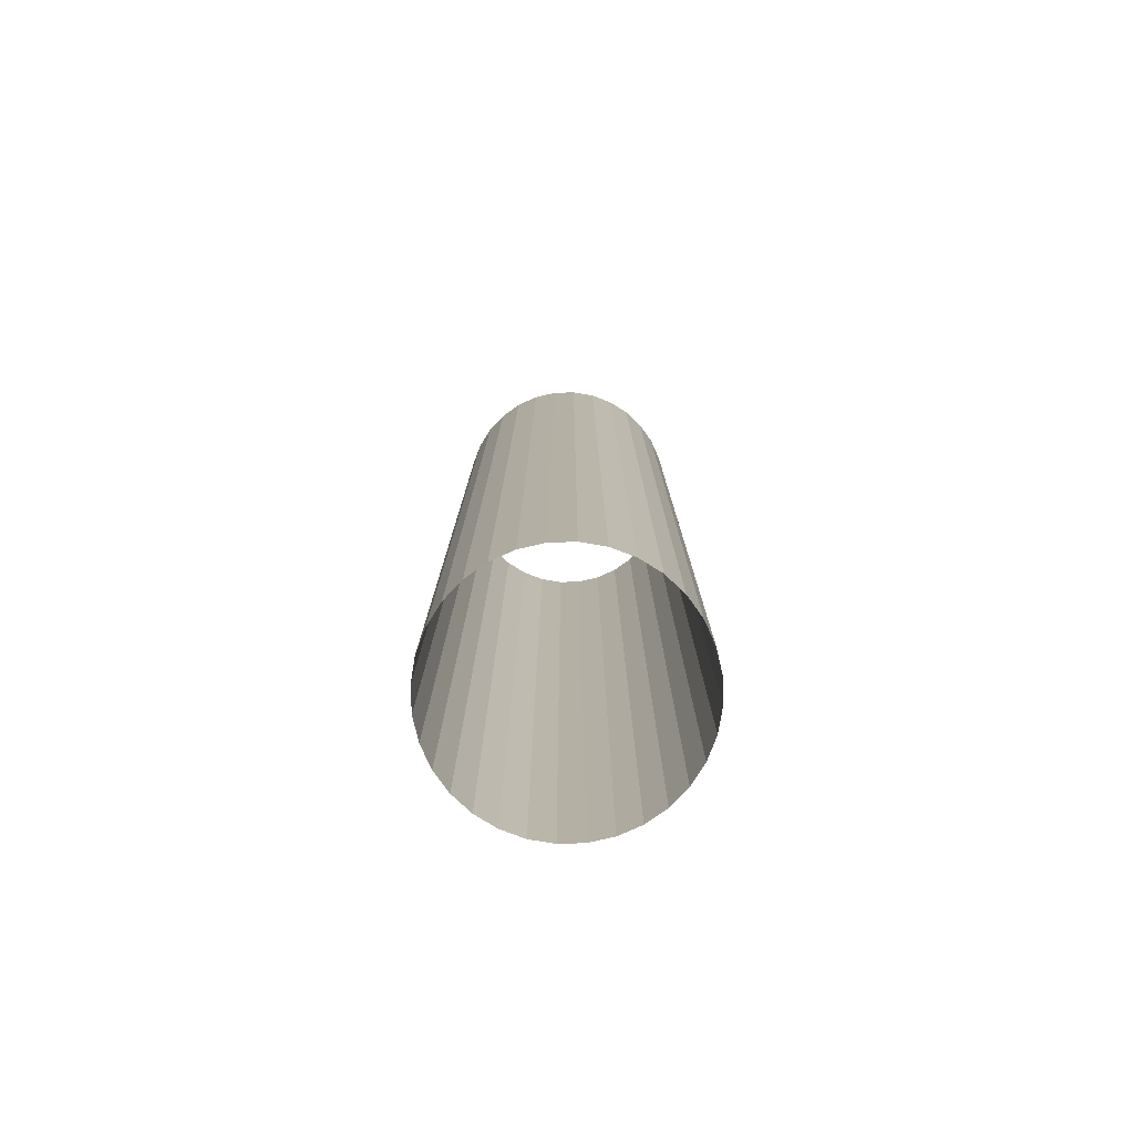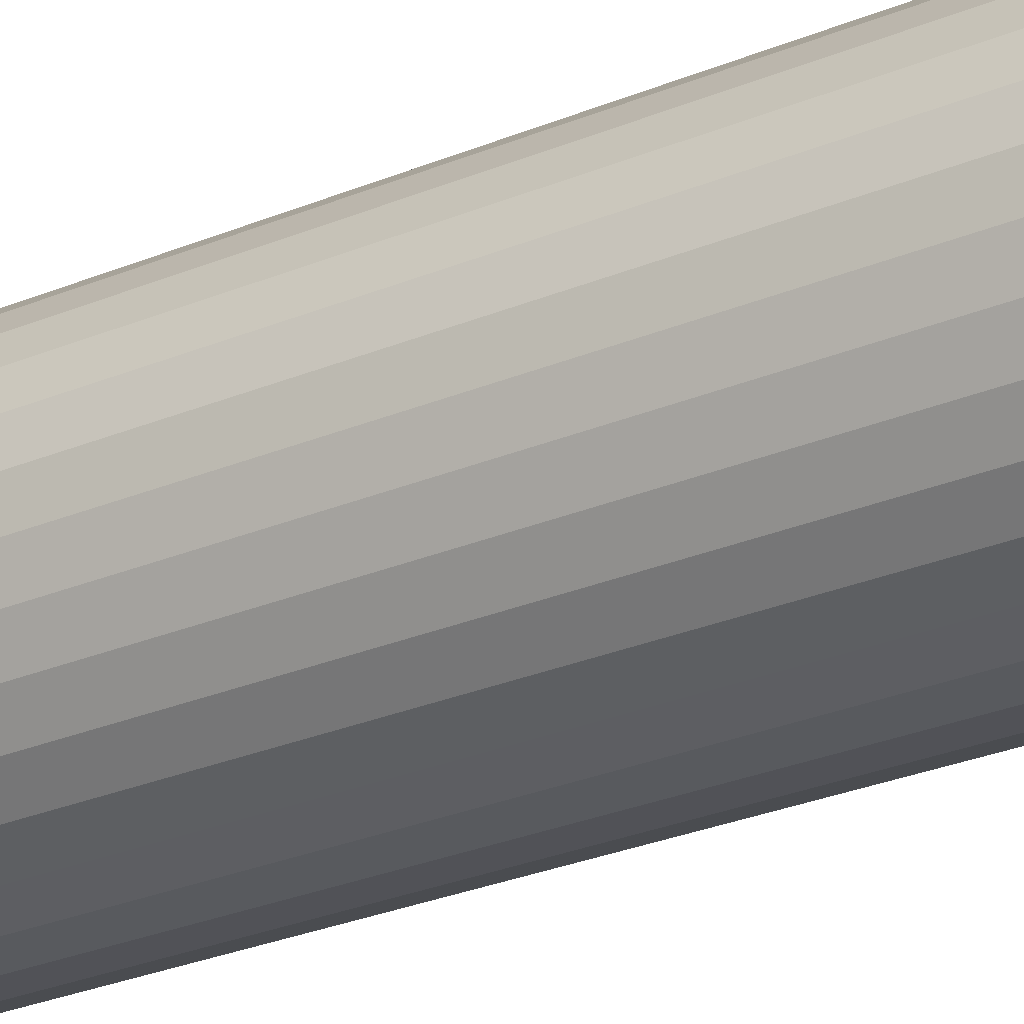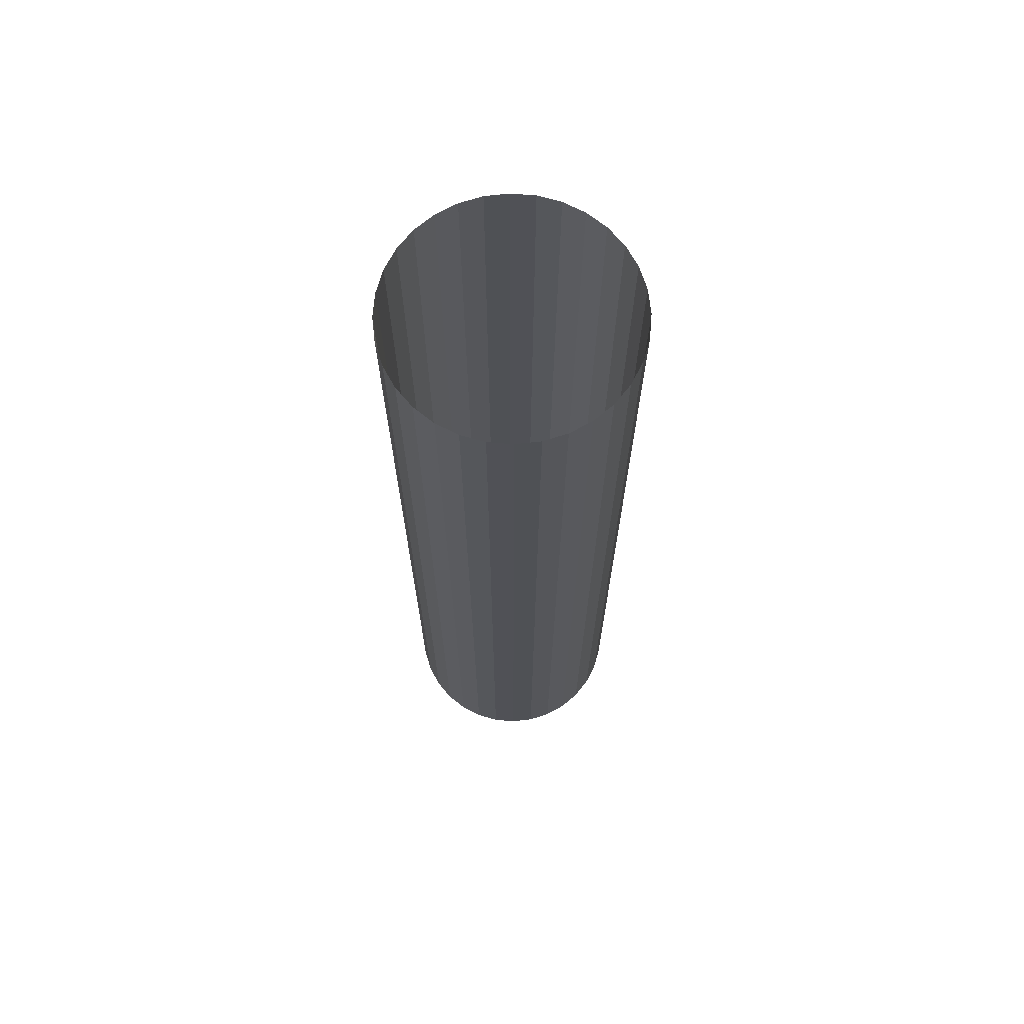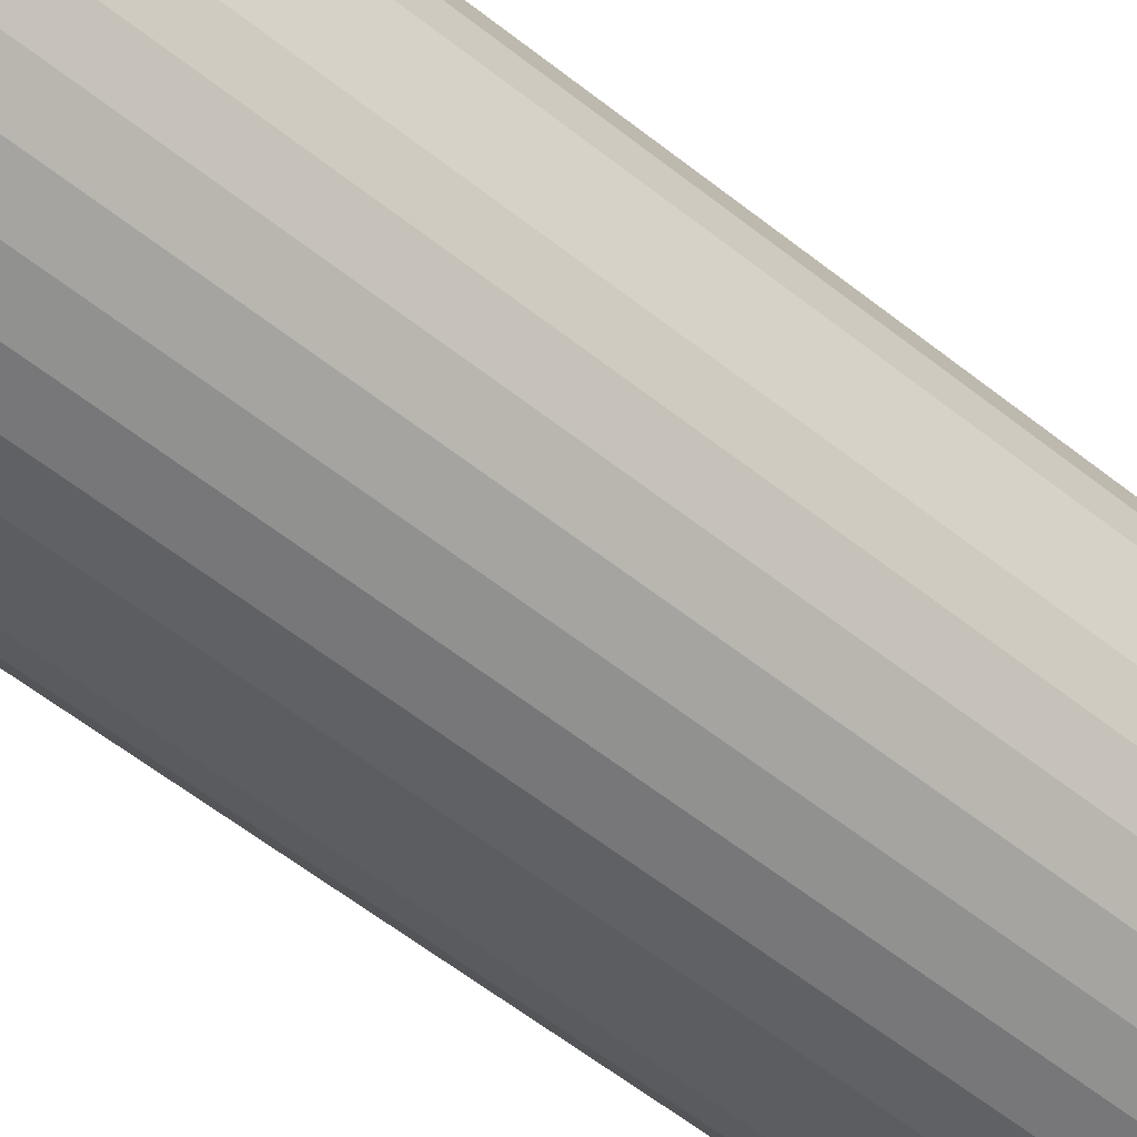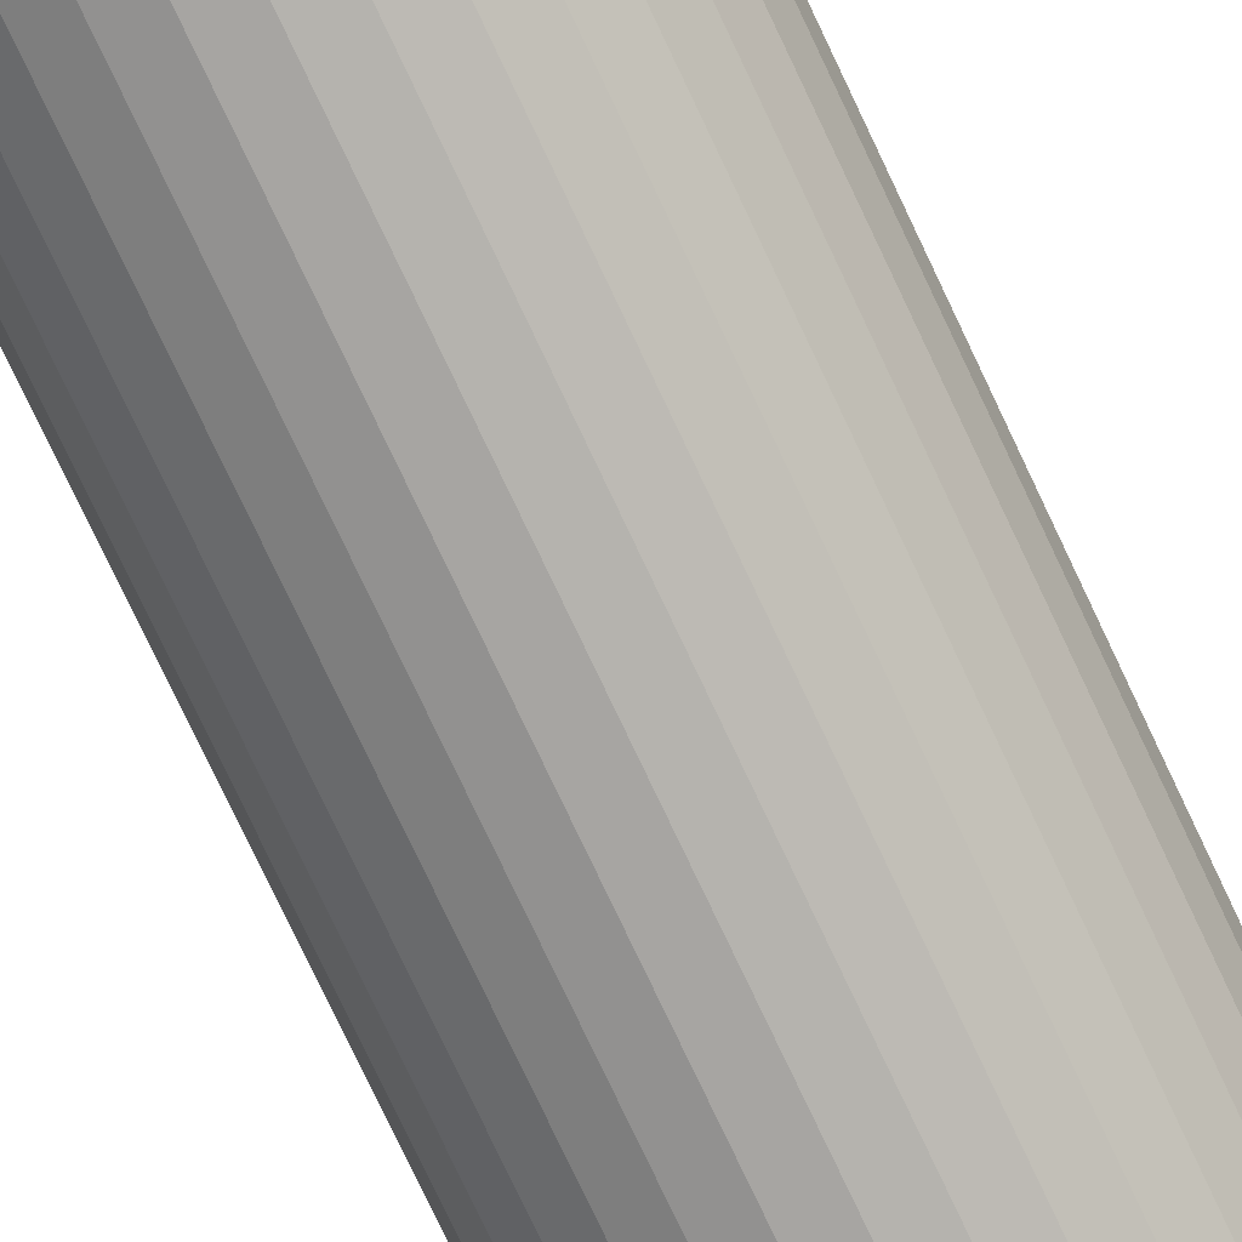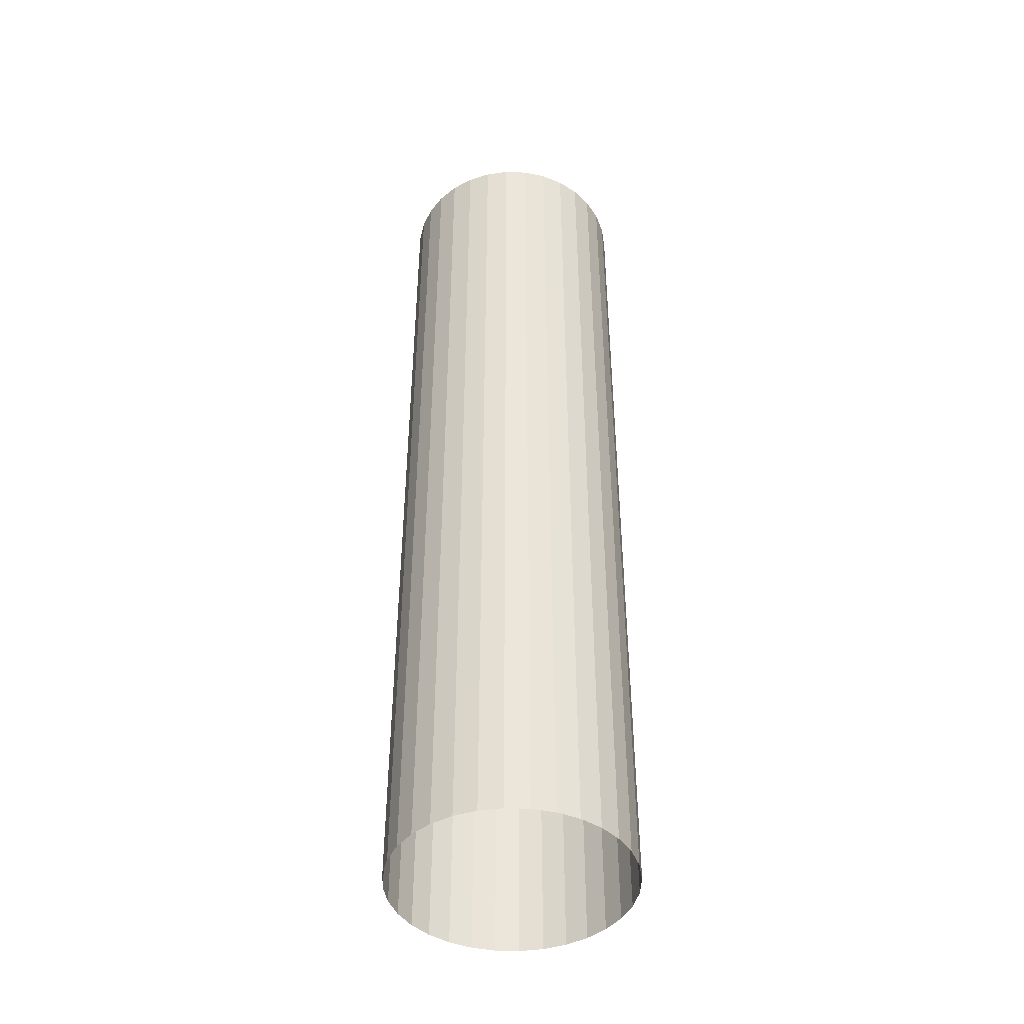
<metadata>
{"format":"obj","ext":"obj","renderer":"f3d","projection":"perspective","resolution":1024,"background":"white","views":[{"elev":-78.2,"azim":-71.4,"up":"+Z"},{"elev":-26.5,"azim":-56.2,"up":"+Y"},{"elev":69.4,"azim":10.4,"up":"+Z"},{"elev":-52.7,"azim":-131.3,"up":"+Y"},{"elev":-77.3,"azim":-154.7,"up":"+Y"},{"elev":-44.4,"azim":70.9,"up":"+Z"}]}
</metadata>
<code>
o Cylinder
v 0 1 -4
v 0 1 4
v 0.1951 0.9808 -4
v 0.1951 0.9808 4
v 0.3827 0.9239 -4
v 0.3827 0.9239 4
v 0.5556 0.8315 -4
v 0.5556 0.8315 4
v 0.7071 0.7071 -4
v 0.7071 0.7071 4
v 0.8315 0.5556 -4
v 0.8315 0.5556 4
v 0.9239 0.3827 -4
v 0.9239 0.3827 4
v 0.9808 0.1951 -4
v 0.9808 0.1951 4
v 1 0 -4
v 1 -0 4
v 0.9808 -0.1951 -4
v 0.9808 -0.1951 4
v 0.9239 -0.3827 -4
v 0.9239 -0.3827 4
v 0.8315 -0.5556 -4
v 0.8315 -0.5556 4
v 0.7071 -0.7071 -4
v 0.7071 -0.7071 4
v 0.5556 -0.8315 -4
v 0.5556 -0.8315 4
v 0.3827 -0.9239 -4
v 0.3827 -0.9239 4
v 0.1951 -0.9808 -4
v 0.1951 -0.9808 4
v -0 -1 -4
v -0 -1 4
v -0.1951 -0.9808 -4
v -0.1951 -0.9808 4
v -0.3827 -0.9239 -4
v -0.3827 -0.9239 4
v -0.5556 -0.8315 -4
v -0.5556 -0.8315 4
v -0.7071 -0.7071 -4
v -0.7071 -0.7071 4
v -0.8315 -0.5556 -4
v -0.8315 -0.5556 4
v -0.9239 -0.3827 -4
v -0.9239 -0.3827 4
v -0.9808 -0.1951 -4
v -0.9808 -0.1951 4
v -1 1e-06 -4
v -1 1e-06 4
v -0.9808 0.1951 -4
v -0.9808 0.1951 4
v -0.9239 0.3827 -4
v -0.9239 0.3827 4
v -0.8315 0.5556 -4
v -0.8315 0.5556 4
v -0.7071 0.7071 -4
v -0.7071 0.7071 4
v -0.5556 0.8315 -4
v -0.5556 0.8315 4
v -0.3827 0.9239 -4
v -0.3827 0.9239 4
v -0.1951 0.9808 -4
v -0.1951 0.9808 4
f 1 2 4 3
f 3 4 6 5
f 5 6 8 7
f 7 8 10 9
f 9 10 12 11
f 11 12 14 13
f 13 14 16 15
f 15 16 18 17
f 17 18 20 19
f 19 20 22 21
f 21 22 24 23
f 23 24 26 25
f 25 26 28 27
f 27 28 30 29
f 29 30 32 31
f 31 32 34 33
f 33 34 36 35
f 35 36 38 37
f 37 38 40 39
f 39 40 42 41
f 41 42 44 43
f 43 44 46 45
f 45 46 48 47
f 47 48 50 49
f 49 50 52 51
f 51 52 54 53
f 53 54 56 55
f 55 56 58 57
f 57 58 60 59
f 59 60 62 61
f 61 62 64 63
f 63 64 2 1

</code>
